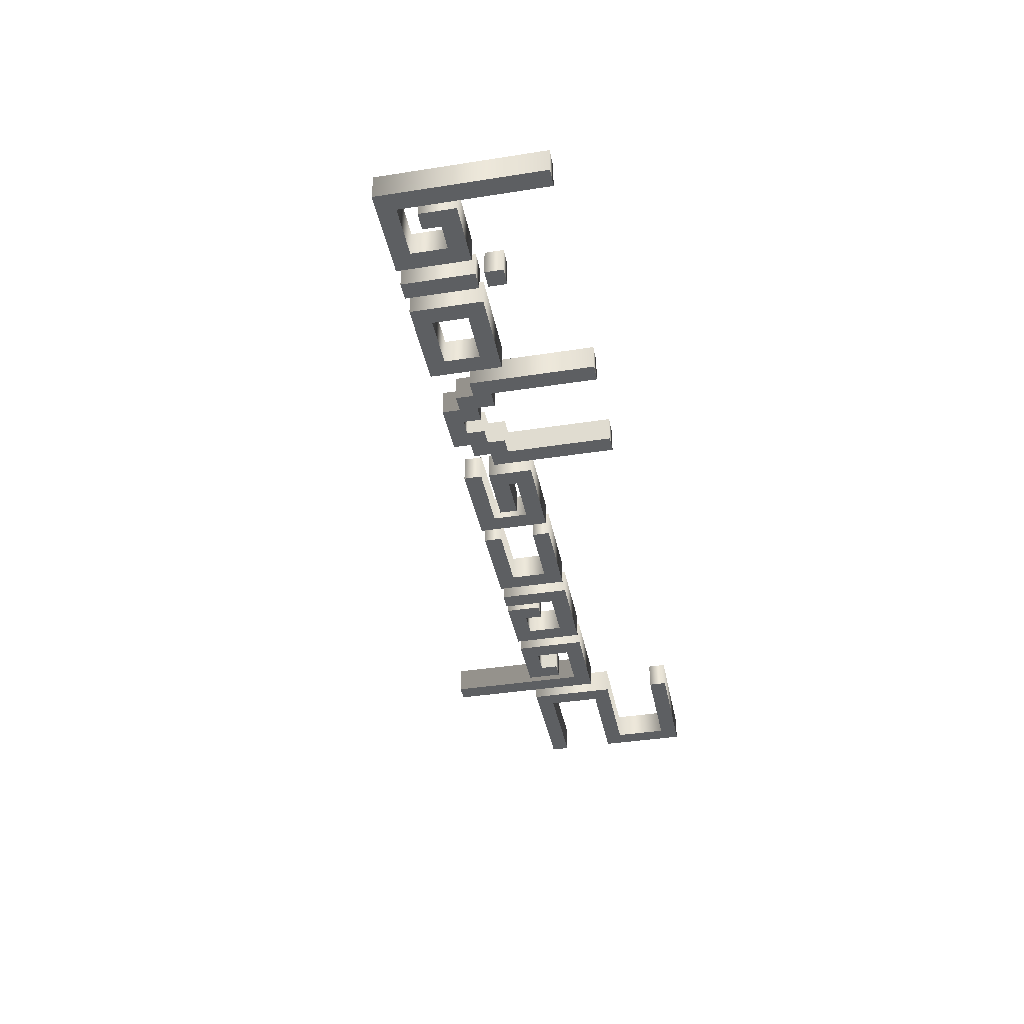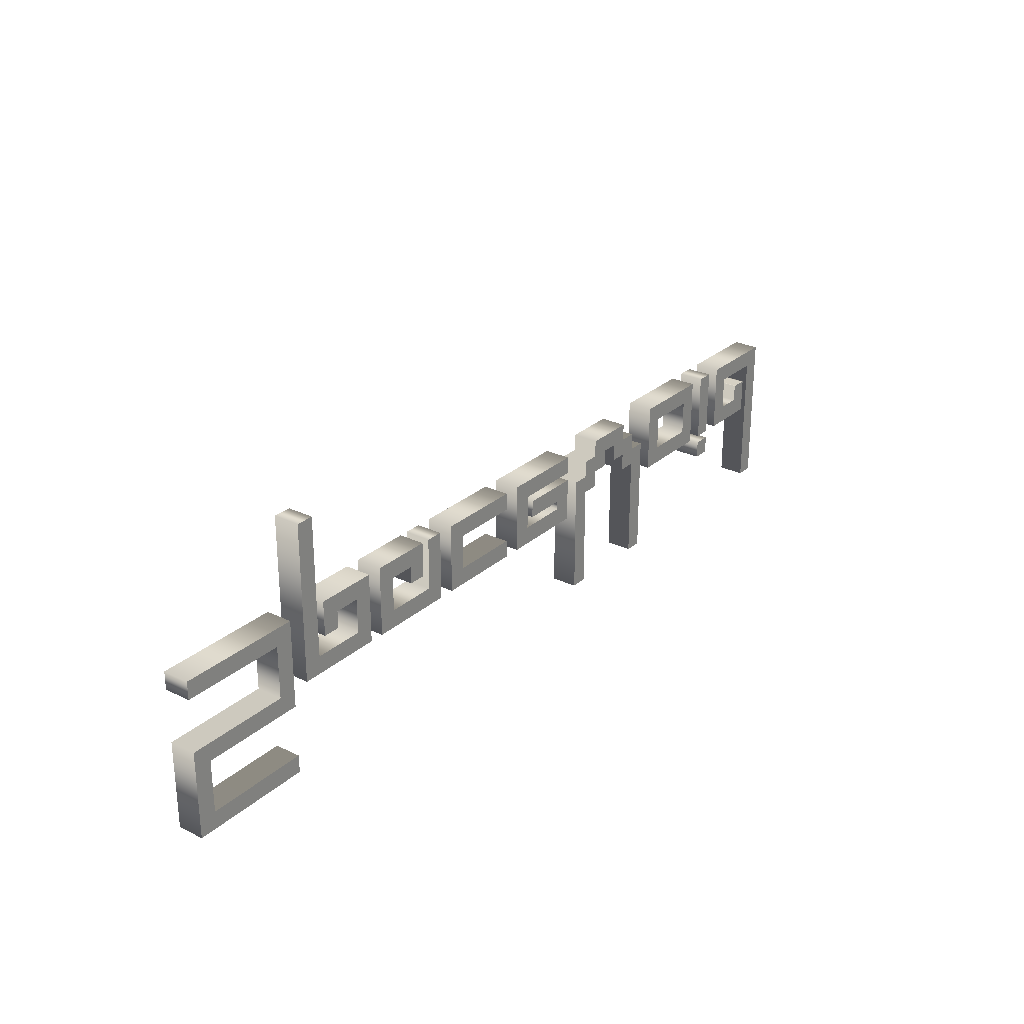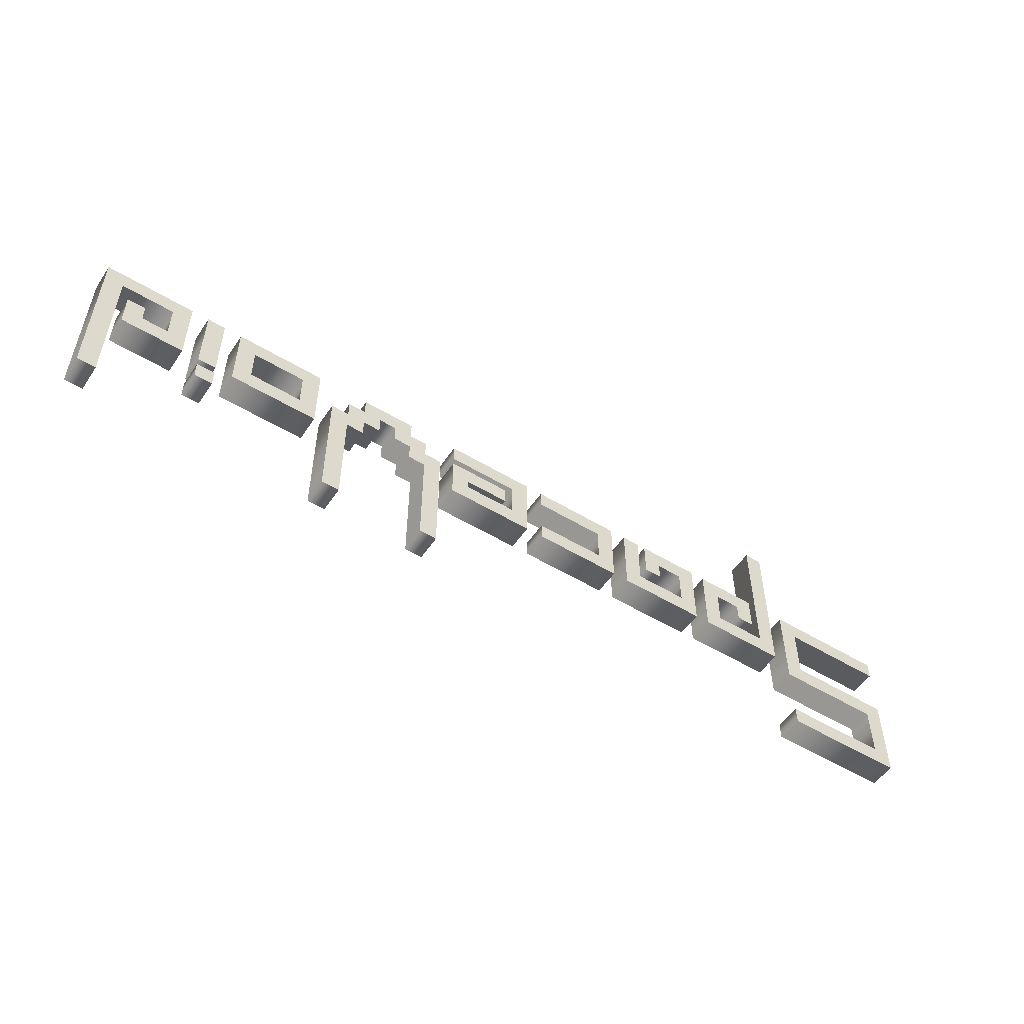
<metadata>
{"format":"obj","ext":"obj","renderer":"f3d","projection":"perspective","resolution":1024,"background":"white","views":[{"elev":-39.7,"azim":101.0,"up":"+Y"},{"elev":26.9,"azim":-53.1,"up":"+Z"},{"elev":-52.6,"azim":146.9,"up":"+Z"}]}
</metadata>
<code>
o Scritta_BezierCurve
v 2.083 0.06 0.1583
v 1.685 0.06 0.1583
v 1.685 0.06 -0.1594
v 1.964 0.06 -0.1594
v 1.964 0.06 0.000945
v 1.958 0.06 0.000958
v 1.951 0.06 0.00097
v 1.944 0.06 0.000983
v 1.938 0.06 0.000995
v 1.931 0.06 0.001008
v 1.924 0.06 0.00102
v 1.917 0.06 0.001033
v 1.91 0.06 0.001045
v 1.904 0.06 0.001058
v 1.897 0.06 0.00107
v 1.89 0.06 0.001083
v 1.883 0.06 0.001095
v 1.883 0.06 -0.07834
v 1.766 0.06 -0.07834
v 1.766 0.06 0.07813
v 2.002 0.06 0.07813
v 2.002 0.06 -0.5554
v 2.083 0.06 -0.5554
v -1.527 0.06 -0.4755
v -2.003 0.06 -0.4753
v -2.003 0.06 -0.2385
v -1.527 0.06 -0.2385
v -1.527 0.06 0.1586
v -2.083 0.06 0.1586
v -2.083 0.06 0.07855
v -1.608 0.06 0.07855
v -1.608 0.06 -0.158
v -2.083 0.06 -0.158
v -2.083 0.06 -0.5552
v -1.527 0.06 -0.5555
v -1.057 0.06 0.158
v -1.057 0.06 0.158
v -1.335 0.06 0.158
v -1.335 0.06 -0.000535
v -1.255 0.06 -0.000535
v -1.255 0.06 0.07782
v -1.138 0.06 0.078
v -1.137 0.06 -0.07889
v -1.373 0.06 -0.07835
v -1.373 0.06 0.5552
v -1.454 0.06 0.5551
v -1.454 0.06 -0.1587
v -1.057 0.06 -0.1587
v -0.7115 0.06 0.1588
v -0.9896 0.06 0.1588
v -0.9896 0.06 -0.1597
v -0.5923 0.06 -0.1597
v -0.5923 0.06 0.158
v -0.6725 0.06 0.1582
v -0.6725 0.06 -0.07768
v -0.9092 0.06 -0.07768
v -0.9092 0.06 0.07795
v -0.7916 0.06 0.07795
v -0.7916 0.06 -0.000624
v -0.7115 0.06 -0.00069
v -0.1213 0.06 -0.1597
v -0.1209 0.06 -0.08075
v -0.438 0.06 -0.08075
v -0.438 0.06 0.07784
v -0.1208 0.06 0.07784
v -0.1204 0.06 0.1579
v -0.519 0.06 0.1579
v -0.519 0.06 -0.1597
v 0.3547 0.06 0.07817
v 0.3547 0.06 0.1586
v -0.04254 0.06 0.1586
v -0.04254 0.06 -0.1591
v 0.3547 0.06 -0.1591
v 0.3547 0.06 0.04106
v 0.07706 0.06 0.04106
v 0.07653 0.06 -0.03883
v 0.2741 0.06 -0.03883
v 0.2741 0.06 -0.07783
v 0.03857 0.06 -0.07783
v 0.03857 0.06 0.07817
v 0.5034 0.06 -0.07955
v 0.5818 0.06 -0.07955
v 0.5818 0.06 -0.000615
v 0.6615 0.06 -0.000615
v 0.6615 0.06 0.07846
v 0.7391 0.06 0.07846
v 0.7391 0.06 -0.000976
v 0.8178 0.06 -0.000976
v 0.8178 0.06 -0.08006
v 0.8973 0.06 -0.08006
v 0.8973 0.06 -0.5555
v 0.9784 0.06 -0.5557
v 0.9784 0.06 0.000674
v 0.898 0.06 0.000674
v 0.898 0.06 0.07975
v 0.8192 0.06 0.07975
v 0.8192 0.06 0.1583
v 0.5805 0.06 0.1583
v 0.5805 0.06 0.07921
v 0.5015 0.06 0.07921
v 0.5015 0.06 0.000999
v 0.4239 0.06 0.000999
v 0.4239 0.06 -0.5551
v 0.5034 0.06 -0.5547
v 1.45 0.06 0.1589
v 1.053 0.06 0.1588
v 1.053 0.06 -0.1598
v 1.45 0.06 -0.1598
v 1.37 0.06 -0.078
v 1.134 0.06 -0.078
v 1.134 0.06 0.07835
v 1.37 0.06 0.07835
v 1.609 0.06 -0.1966
v 1.528 0.06 -0.1966
v 1.528 0.06 -0.2775
v 1.609 0.06 -0.2775
v 1.609 0.06 0.1586
v 1.528 0.06 0.1586
v 1.528 0.06 -0.1592
v 1.609 0.06 -0.1592
v 2.083 -0.06 0.1583
v 1.685 -0.06 0.1583
v 1.685 -0.06 -0.1594
v 1.964 -0.06 -0.1594
v 1.964 -0.06 0.000945
v 1.958 -0.06 0.000958
v 1.951 -0.06 0.00097
v 1.944 -0.06 0.000983
v 1.938 -0.06 0.000995
v 1.931 -0.06 0.001008
v 1.924 -0.06 0.00102
v 1.917 -0.06 0.001033
v 1.91 -0.06 0.001045
v 1.904 -0.06 0.001058
v 1.897 -0.06 0.00107
v 1.89 -0.06 0.001083
v 1.883 -0.06 0.001095
v 1.883 -0.06 -0.07834
v 1.766 -0.06 -0.07834
v 1.766 -0.06 0.07813
v 2.002 -0.06 0.07813
v 2.002 -0.06 -0.5554
v 2.083 -0.06 -0.5554
v -1.527 -0.06 -0.4755
v -2.003 -0.06 -0.4753
v -2.003 -0.06 -0.2385
v -1.527 -0.06 -0.2385
v -1.527 -0.06 0.1586
v -2.083 -0.06 0.1586
v -2.083 -0.06 0.07855
v -1.608 -0.06 0.07855
v -1.608 -0.06 -0.158
v -2.083 -0.06 -0.158
v -2.083 -0.06 -0.5552
v -1.527 -0.06 -0.5555
v -1.057 -0.06 0.158
v -1.057 -0.06 0.158
v -1.335 -0.06 0.158
v -1.335 -0.06 -0.000535
v -1.255 -0.06 -0.000535
v -1.255 -0.06 0.07782
v -1.138 -0.06 0.078
v -1.137 -0.06 -0.07889
v -1.373 -0.06 -0.07835
v -1.373 -0.06 0.5552
v -1.454 -0.06 0.5551
v -1.454 -0.06 -0.1587
v -1.057 -0.06 -0.1587
v -0.7115 -0.06 0.1588
v -0.9896 -0.06 0.1588
v -0.9896 -0.06 -0.1597
v -0.5923 -0.06 -0.1597
v -0.5923 -0.06 0.158
v -0.6725 -0.06 0.1582
v -0.6725 -0.06 -0.07768
v -0.9092 -0.06 -0.07768
v -0.9092 -0.06 0.07795
v -0.7916 -0.06 0.07795
v -0.7916 -0.06 -0.000624
v -0.7115 -0.06 -0.00069
v -0.1213 -0.06 -0.1597
v -0.1209 -0.06 -0.08075
v -0.438 -0.06 -0.08075
v -0.438 -0.06 0.07784
v -0.1208 -0.06 0.07784
v -0.1204 -0.06 0.1579
v -0.519 -0.06 0.1579
v -0.519 -0.06 -0.1597
v 0.3547 -0.06 0.07817
v 0.3547 -0.06 0.1586
v -0.04254 -0.06 0.1586
v -0.04254 -0.06 -0.1591
v 0.3547 -0.06 -0.1591
v 0.3547 -0.06 0.04106
v 0.07706 -0.06 0.04106
v 0.07653 -0.06 -0.03883
v 0.2741 -0.06 -0.03883
v 0.2741 -0.06 -0.07783
v 0.03857 -0.06 -0.07783
v 0.03857 -0.06 0.07817
v 0.5034 -0.06 -0.07955
v 0.5818 -0.06 -0.07955
v 0.5818 -0.06 -0.000615
v 0.6615 -0.06 -0.000615
v 0.6615 -0.06 0.07846
v 0.7391 -0.06 0.07846
v 0.7391 -0.06 -0.000976
v 0.8178 -0.06 -0.000976
v 0.8178 -0.06 -0.08006
v 0.8973 -0.06 -0.08006
v 0.8973 -0.06 -0.5555
v 0.9784 -0.06 -0.5557
v 0.9784 -0.06 0.000674
v 0.898 -0.06 0.000674
v 0.898 -0.06 0.07975
v 0.8192 -0.06 0.07975
v 0.8192 -0.06 0.1583
v 0.5805 -0.06 0.1583
v 0.5805 -0.06 0.07921
v 0.5015 -0.06 0.07921
v 0.5015 -0.06 0.000999
v 0.4239 -0.06 0.000999
v 0.4239 -0.06 -0.5551
v 0.5034 -0.06 -0.5547
v 1.45 -0.06 0.1589
v 1.053 -0.06 0.1588
v 1.053 -0.06 -0.1598
v 1.45 -0.06 -0.1598
v 1.37 -0.06 -0.078
v 1.134 -0.06 -0.078
v 1.134 -0.06 0.07835
v 1.37 -0.06 0.07835
v 1.609 -0.06 -0.1966
v 1.528 -0.06 -0.1966
v 1.528 -0.06 -0.2775
v 1.609 -0.06 -0.2775
v 1.609 -0.06 0.1586
v 1.528 -0.06 0.1586
v 1.528 -0.06 -0.1592
v 1.609 -0.06 -0.1592
v -1.527 -0.06 -0.4755
v -1.527 0.06 -0.4755
v -2.003 -0.06 -0.4753
v -2.003 0.06 -0.4753
v -2.003 -0.06 -0.2385
v -2.003 0.06 -0.2385
v -1.527 -0.06 -0.2385
v -1.527 0.06 -0.2385
v -1.527 -0.06 0.1586
v -1.527 0.06 0.1586
v -2.083 -0.06 0.1586
v -2.083 0.06 0.1586
v -2.083 -0.06 0.07855
v -2.083 0.06 0.07855
v -1.608 -0.06 0.07855
v -1.608 0.06 0.07855
v -1.608 -0.06 -0.158
v -1.608 0.06 -0.158
v -2.083 -0.06 -0.158
v -2.083 0.06 -0.158
v -2.083 -0.06 -0.5552
v -2.083 0.06 -0.5552
v -1.527 -0.06 -0.5555
v -1.527 0.06 -0.5555
v -1.057 -0.06 0.158
v -1.057 0.06 0.158
v -1.057 -0.06 0.158
v -1.057 0.06 0.158
v -1.335 -0.06 0.158
v -1.335 0.06 0.158
v -1.335 -0.06 -0.000535
v -1.335 0.06 -0.000535
v -1.255 -0.06 -0.000535
v -1.255 0.06 -0.000535
v -1.255 -0.06 0.07782
v -1.255 0.06 0.07782
v -1.138 -0.06 0.078
v -1.138 0.06 0.078
v -1.137 -0.06 -0.07889
v -1.137 0.06 -0.07889
v -1.373 -0.06 -0.07835
v -1.373 0.06 -0.07835
v -1.373 -0.06 0.5552
v -1.373 0.06 0.5552
v -1.454 -0.06 0.5551
v -1.454 0.06 0.5551
v -1.454 -0.06 -0.1587
v -1.454 0.06 -0.1587
v -1.057 -0.06 -0.1587
v -1.057 0.06 -0.1587
v -0.7115 -0.06 0.1588
v -0.7115 0.06 0.1588
v -0.9896 -0.06 0.1588
v -0.9896 0.06 0.1588
v -0.9896 -0.06 -0.1597
v -0.9896 0.06 -0.1597
v -0.5923 -0.06 -0.1597
v -0.5923 0.06 -0.1597
v -0.5923 -0.06 0.158
v -0.5923 0.06 0.158
v -0.6725 -0.06 0.1582
v -0.6725 0.06 0.1582
v -0.6725 -0.06 -0.07768
v -0.6725 0.06 -0.07768
v -0.9092 -0.06 -0.07768
v -0.9092 0.06 -0.07768
v -0.9092 -0.06 0.07795
v -0.9092 0.06 0.07795
v -0.7916 -0.06 0.07795
v -0.7916 0.06 0.07795
v -0.7916 -0.06 -0.000624
v -0.7916 0.06 -0.000624
v -0.7115 -0.06 -0.00069
v -0.7115 0.06 -0.00069
v -0.1213 -0.06 -0.1597
v -0.1213 0.06 -0.1597
v -0.1209 -0.06 -0.08075
v -0.1209 0.06 -0.08075
v -0.438 -0.06 -0.08075
v -0.438 0.06 -0.08075
v -0.438 -0.06 0.07784
v -0.438 0.06 0.07784
v -0.1208 -0.06 0.07784
v -0.1208 0.06 0.07784
v -0.1204 -0.06 0.1579
v -0.1204 0.06 0.1579
v -0.519 -0.06 0.1579
v -0.519 0.06 0.1579
v -0.519 -0.06 -0.1597
v -0.519 0.06 -0.1597
v 0.3547 -0.06 0.07817
v 0.3547 0.06 0.07817
v 0.3547 -0.06 0.1586
v 0.3547 0.06 0.1586
v -0.04254 -0.06 0.1586
v -0.04254 0.06 0.1586
v -0.04254 -0.06 -0.1591
v -0.04254 0.06 -0.1591
v 0.3547 -0.06 -0.1591
v 0.3547 0.06 -0.1591
v 0.3547 -0.06 0.04106
v 0.3547 0.06 0.04106
v 0.07706 -0.06 0.04106
v 0.07706 0.06 0.04106
v 0.07653 -0.06 -0.03883
v 0.07653 0.06 -0.03883
v 0.2741 -0.06 -0.03883
v 0.2741 0.06 -0.03883
v 0.2741 -0.06 -0.07783
v 0.2741 0.06 -0.07783
v 0.03857 -0.06 -0.07783
v 0.03857 0.06 -0.07783
v 0.03857 -0.06 0.07817
v 0.03857 0.06 0.07817
v 0.5034 -0.06 -0.07955
v 0.5034 0.06 -0.07955
v 0.5818 -0.06 -0.07955
v 0.5818 0.06 -0.07955
v 0.5818 -0.06 -0.000615
v 0.5818 0.06 -0.000615
v 0.6615 -0.06 -0.000615
v 0.6615 0.06 -0.000615
v 0.6615 -0.06 0.07846
v 0.6615 0.06 0.07846
v 0.7391 -0.06 0.07846
v 0.7391 0.06 0.07846
v 0.7391 -0.06 -0.000976
v 0.7391 0.06 -0.000976
v 0.8178 -0.06 -0.000976
v 0.8178 0.06 -0.000976
v 0.8178 -0.06 -0.08006
v 0.8178 0.06 -0.08006
v 0.8973 -0.06 -0.08006
v 0.8973 0.06 -0.08006
v 0.8973 -0.06 -0.5555
v 0.8973 0.06 -0.5555
v 0.9784 -0.06 -0.5557
v 0.9784 0.06 -0.5557
v 0.9784 -0.06 0.000674
v 0.9784 0.06 0.000674
v 0.898 -0.06 0.000674
v 0.898 0.06 0.000674
v 0.898 -0.06 0.07975
v 0.898 0.06 0.07975
v 0.8192 -0.06 0.07975
v 0.8192 0.06 0.07975
v 0.8192 -0.06 0.1583
v 0.8192 0.06 0.1583
v 0.5805 -0.06 0.1583
v 0.5805 0.06 0.1583
v 0.5805 -0.06 0.07921
v 0.5805 0.06 0.07921
v 0.5015 -0.06 0.07921
v 0.5015 0.06 0.07921
v 0.5015 -0.06 0.000999
v 0.5015 0.06 0.000999
v 0.4239 -0.06 0.000999
v 0.4239 0.06 0.000999
v 0.4239 -0.06 -0.5551
v 0.4239 0.06 -0.5551
v 0.5034 -0.06 -0.5547
v 0.5034 0.06 -0.5547
v 1.45 -0.06 0.1589
v 1.45 0.06 0.1589
v 1.053 -0.06 0.1588
v 1.053 0.06 0.1588
v 1.053 -0.06 -0.1598
v 1.053 0.06 -0.1598
v 1.45 -0.06 -0.1598
v 1.45 0.06 -0.1598
v 1.37 -0.06 -0.078
v 1.37 0.06 -0.078
v 1.134 -0.06 -0.078
v 1.134 0.06 -0.078
v 1.134 -0.06 0.07835
v 1.134 0.06 0.07835
v 1.37 -0.06 0.07835
v 1.37 0.06 0.07835
v 1.609 -0.06 -0.1966
v 1.609 0.06 -0.1966
v 1.528 -0.06 -0.1966
v 1.528 0.06 -0.1966
v 1.528 -0.06 -0.2775
v 1.528 0.06 -0.2775
v 1.609 -0.06 -0.2775
v 1.609 0.06 -0.2775
v 1.609 -0.06 0.1586
v 1.609 0.06 0.1586
v 1.528 -0.06 0.1586
v 1.528 0.06 0.1586
v 1.528 -0.06 -0.1592
v 1.528 0.06 -0.1592
v 1.609 -0.06 -0.1592
v 1.609 0.06 -0.1592
v 2.083 -0.06 0.1583
v 2.083 0.06 0.1583
v 1.685 -0.06 0.1583
v 1.685 0.06 0.1583
v 1.685 -0.06 -0.1594
v 1.685 0.06 -0.1594
v 1.964 -0.06 -0.1594
v 1.964 0.06 -0.1594
v 1.964 -0.06 0.000945
v 1.964 0.06 0.000945
v 1.958 -0.06 0.000958
v 1.958 0.06 0.000958
v 1.951 -0.06 0.00097
v 1.951 0.06 0.00097
v 1.944 -0.06 0.000983
v 1.944 0.06 0.000983
v 1.938 -0.06 0.000995
v 1.938 0.06 0.000995
v 1.931 -0.06 0.001008
v 1.931 0.06 0.001008
v 1.924 -0.06 0.00102
v 1.924 0.06 0.00102
v 1.917 -0.06 0.001033
v 1.917 0.06 0.001033
v 1.91 -0.06 0.001045
v 1.91 0.06 0.001045
v 1.904 -0.06 0.001058
v 1.904 0.06 0.001058
v 1.897 -0.06 0.00107
v 1.897 0.06 0.00107
v 1.89 -0.06 0.001083
v 1.89 0.06 0.001083
v 1.883 -0.06 0.001095
v 1.883 0.06 0.001095
v 1.883 -0.06 -0.07834
v 1.883 0.06 -0.07834
v 1.766 -0.06 -0.07834
v 1.766 0.06 -0.07834
v 1.766 -0.06 0.07813
v 1.766 0.06 0.07813
v 2.002 -0.06 0.07813
v 2.002 0.06 0.07813
v 2.002 -0.06 -0.5554
v 2.002 0.06 -0.5554
v 2.083 -0.06 -0.5554
v 2.083 0.06 -0.5554
f 34 24 35
f 33 25 34
f 25 24 34
f 33 26 25
f 33 27 26
f 33 32 27
f 32 28 27
f 31 28 32
f 29 31 30
f 29 28 31
f 46 44 47
f 44 48 47
f 44 43 48
f 43 36 48
f 42 36 43
f 46 45 44
f 38 40 39
f 38 41 40
f 38 42 41
f 38 36 42
f 50 56 51
f 56 52 51
f 56 55 52
f 55 53 52
f 50 57 56
f 54 53 55
f 59 49 60
f 58 49 59
f 50 58 57
f 50 49 58
f 67 63 68
f 63 61 68
f 63 62 61
f 67 64 63
f 67 65 64
f 67 66 65
f 71 79 72
f 79 73 72
f 79 78 73
f 78 74 73
f 71 80 79
f 77 74 78
f 75 77 76
f 75 74 77
f 71 69 80
f 71 70 69
f 91 93 92
f 90 93 91
f 102 104 103
f 102 81 104
f 88 90 89
f 88 93 90
f 102 82 81
f 102 83 82
f 86 88 87
f 86 94 88
f 94 93 88
f 102 84 83
f 102 101 84
f 101 85 84
f 86 95 94
f 100 85 101
f 100 86 85
f 100 99 86
f 99 95 86
f 98 96 99
f 96 95 99
f 98 97 96
f 106 110 107
f 110 108 107
f 110 109 108
f 109 105 108
f 106 111 110
f 112 105 109
f 106 112 111
f 106 105 112
f 114 116 115
f 114 113 116
f 118 120 119
f 118 117 120
f 21 23 22
f 21 1 23
f 2 19 3
f 19 4 3
f 19 18 4
f 18 5 4
f 2 20 19
f 17 5 18
f 17 6 5
f 17 16 6
f 16 7 6
f 16 8 7
f 16 15 8
f 15 9 8
f 15 10 9
f 15 14 10
f 14 13 10
f 13 11 10
f 13 12 11
f 2 21 20
f 2 1 21
f 154 155 144
f 153 154 145
f 145 154 144
f 153 145 146
f 153 146 147
f 153 147 152
f 152 147 148
f 151 152 148
f 149 150 151
f 149 151 148
f 166 167 164
f 164 167 168
f 164 168 163
f 163 168 156
f 162 163 156
f 166 164 165
f 158 159 160
f 158 160 161
f 158 161 162
f 158 162 156
f 170 171 176
f 176 171 172
f 176 172 175
f 175 172 173
f 170 176 177
f 174 175 173
f 179 180 169
f 178 179 169
f 170 177 178
f 170 178 169
f 187 188 183
f 183 188 181
f 183 181 182
f 187 183 184
f 187 184 185
f 187 185 186
f 191 192 199
f 199 192 193
f 199 193 198
f 198 193 194
f 191 199 200
f 197 198 194
f 195 196 197
f 195 197 194
f 191 200 189
f 191 189 190
f 211 212 213
f 210 211 213
f 222 223 224
f 222 224 201
f 208 209 210
f 208 210 213
f 222 201 202
f 222 202 203
f 206 207 208
f 206 208 214
f 214 208 213
f 222 203 204
f 222 204 221
f 221 204 205
f 206 214 215
f 220 221 205
f 220 205 206
f 220 206 219
f 219 206 215
f 218 219 216
f 216 219 215
f 218 216 217
f 226 227 230
f 230 227 228
f 230 228 229
f 229 228 225
f 226 230 231
f 232 229 225
f 226 231 232
f 226 232 225
f 234 235 236
f 234 236 233
f 238 239 240
f 238 240 237
f 141 142 143
f 141 143 121
f 122 123 139
f 139 123 124
f 139 124 138
f 138 124 125
f 122 139 140
f 137 138 125
f 137 125 126
f 137 126 136
f 136 126 127
f 136 127 128
f 136 128 135
f 135 128 129
f 135 129 130
f 135 130 134
f 134 130 133
f 133 130 131
f 133 131 132
f 122 140 141
f 122 141 121
f 242 244 243 241
f 244 246 245 243
f 246 248 247 245
f 248 250 249 247
f 250 252 251 249
f 252 254 253 251
f 254 256 255 253
f 256 258 257 255
f 258 260 259 257
f 260 262 261 259
f 262 264 263 261
f 264 242 241 263
f 266 268 267 265
f 268 270 269 267
f 270 272 271 269
f 272 274 273 271
f 274 276 275 273
f 276 278 277 275
f 278 280 279 277
f 280 282 281 279
f 282 284 283 281
f 284 286 285 283
f 286 288 287 285
f 288 290 289 287
f 290 266 265 289
f 292 294 293 291
f 294 296 295 293
f 296 298 297 295
f 298 300 299 297
f 300 302 301 299
f 302 304 303 301
f 304 306 305 303
f 306 308 307 305
f 308 310 309 307
f 310 312 311 309
f 312 314 313 311
f 314 292 291 313
f 316 318 317 315
f 318 320 319 317
f 320 322 321 319
f 322 324 323 321
f 324 326 325 323
f 326 328 327 325
f 328 330 329 327
f 330 316 315 329
f 332 334 333 331
f 334 336 335 333
f 336 338 337 335
f 338 340 339 337
f 340 342 341 339
f 342 344 343 341
f 344 346 345 343
f 346 348 347 345
f 348 350 349 347
f 350 352 351 349
f 352 354 353 351
f 354 332 331 353
f 356 358 357 355
f 358 360 359 357
f 360 362 361 359
f 362 364 363 361
f 364 366 365 363
f 366 368 367 365
f 368 370 369 367
f 370 372 371 369
f 372 374 373 371
f 374 376 375 373
f 376 378 377 375
f 378 380 379 377
f 380 382 381 379
f 382 384 383 381
f 384 386 385 383
f 386 388 387 385
f 388 390 389 387
f 390 392 391 389
f 392 394 393 391
f 394 396 395 393
f 396 398 397 395
f 398 400 399 397
f 400 402 401 399
f 402 356 355 401
f 404 406 405 403
f 406 408 407 405
f 408 410 409 407
f 410 404 403 409
f 412 414 413 411
f 414 416 415 413
f 416 418 417 415
f 418 412 411 417
f 420 422 421 419
f 422 424 423 421
f 424 426 425 423
f 426 420 419 425
f 428 430 429 427
f 430 432 431 429
f 432 434 433 431
f 434 428 427 433
f 436 438 437 435
f 438 440 439 437
f 440 442 441 439
f 442 444 443 441
f 444 446 445 443
f 446 448 447 445
f 448 450 449 447
f 450 452 451 449
f 452 454 453 451
f 454 456 455 453
f 456 458 457 455
f 458 460 459 457
f 460 462 461 459
f 462 464 463 461
f 464 466 465 463
f 466 468 467 465
f 468 470 469 467
f 470 472 471 469
f 472 474 473 471
f 474 476 475 473
f 476 478 477 475
f 478 480 479 477
f 480 436 435 479

</code>
